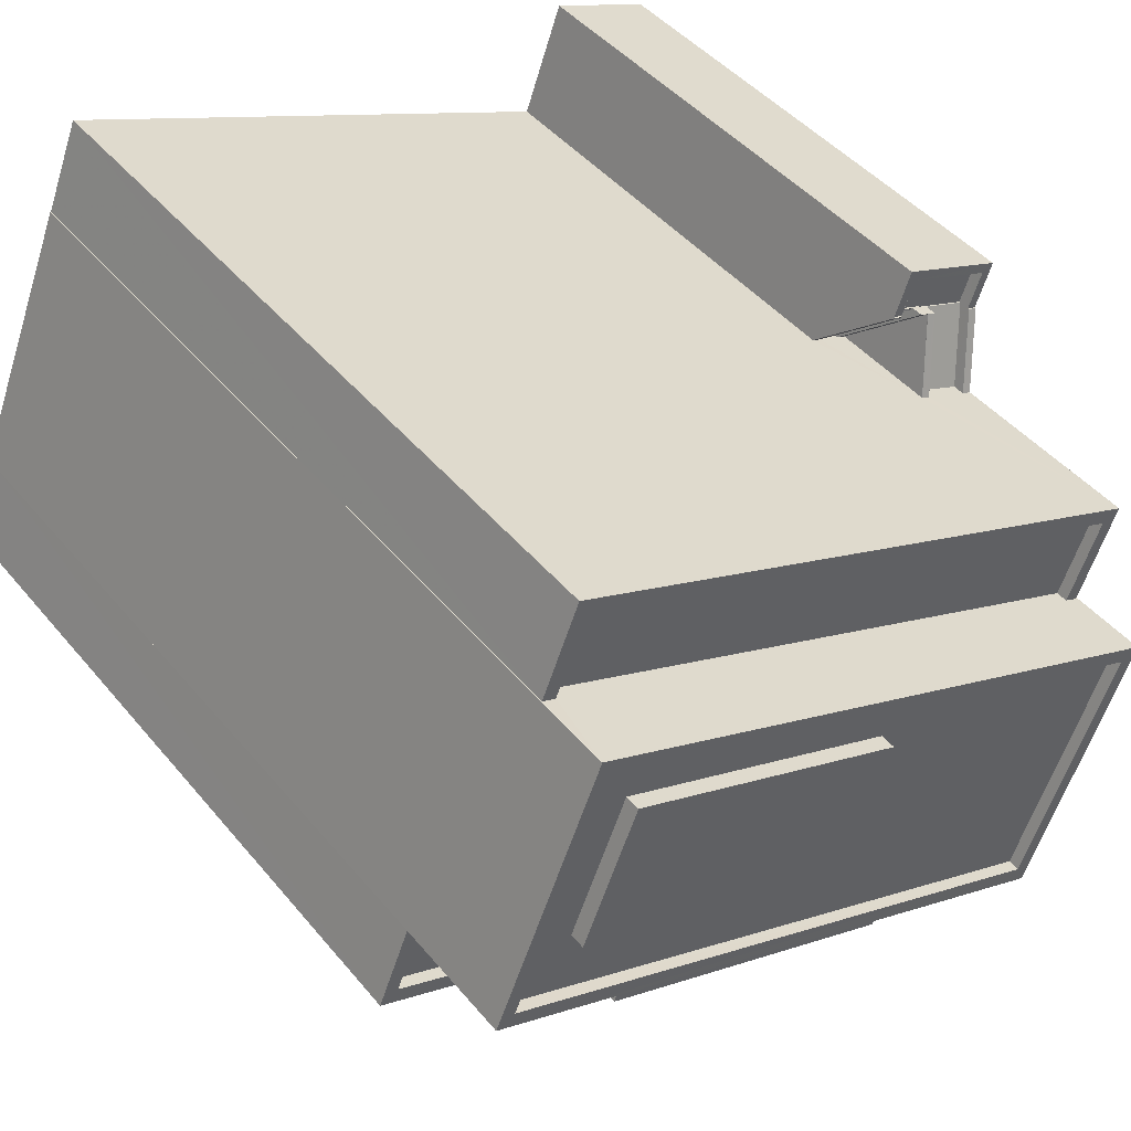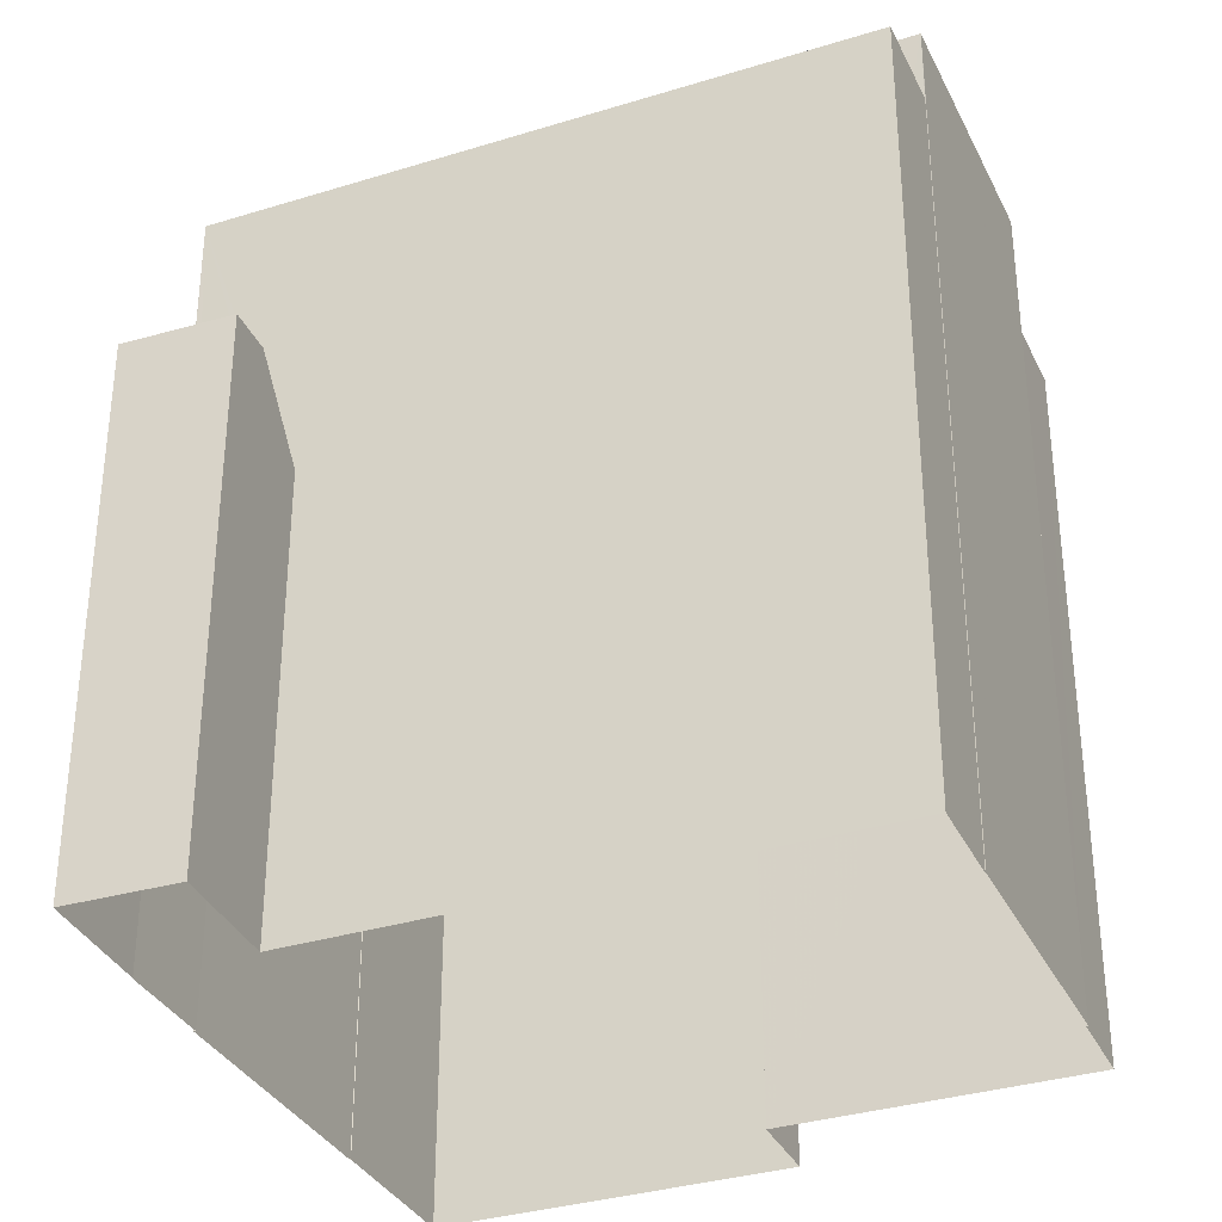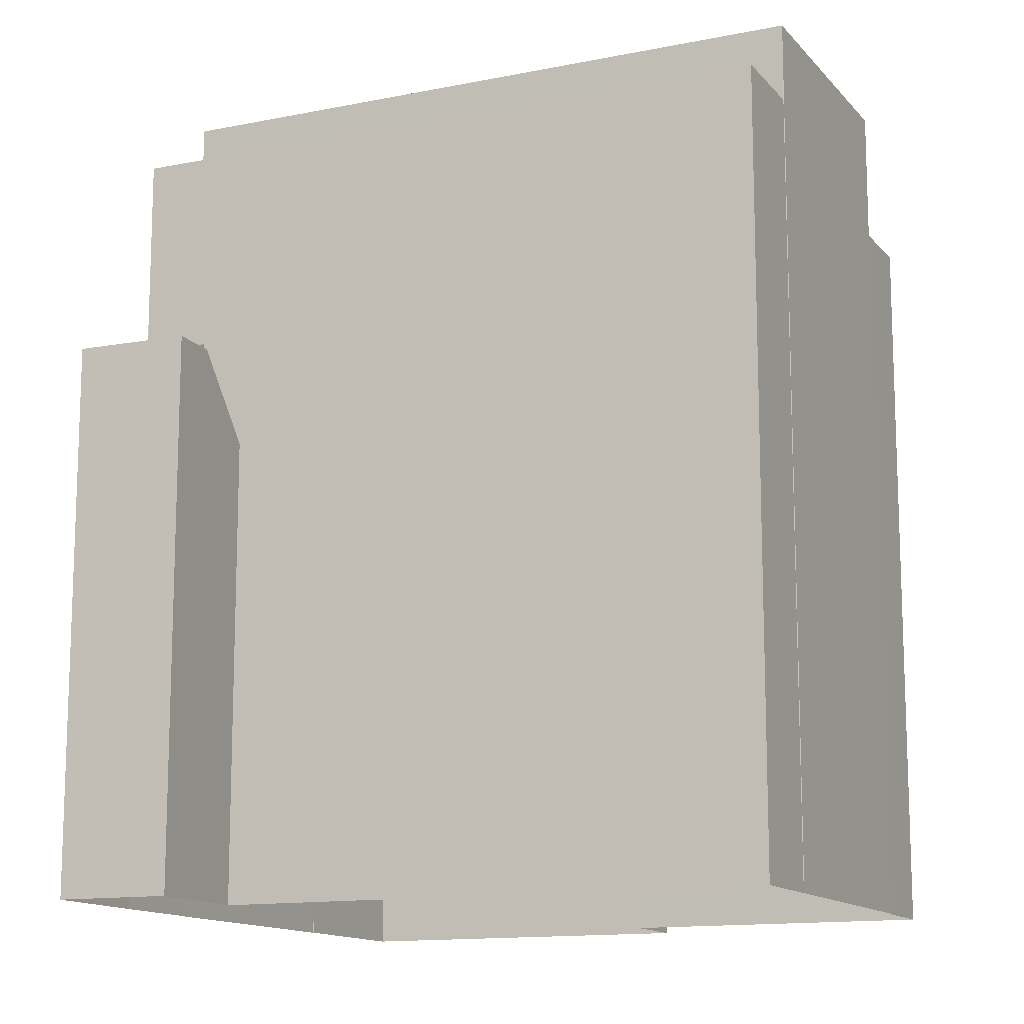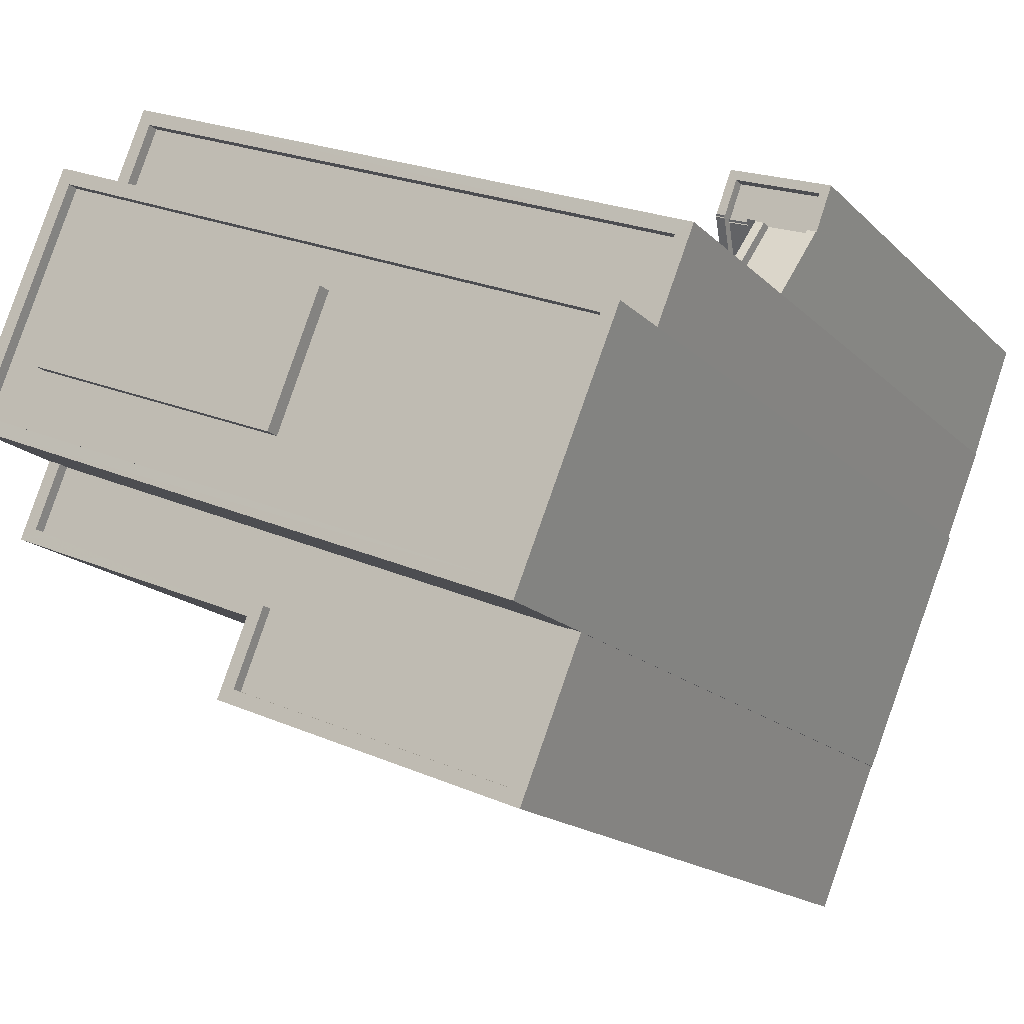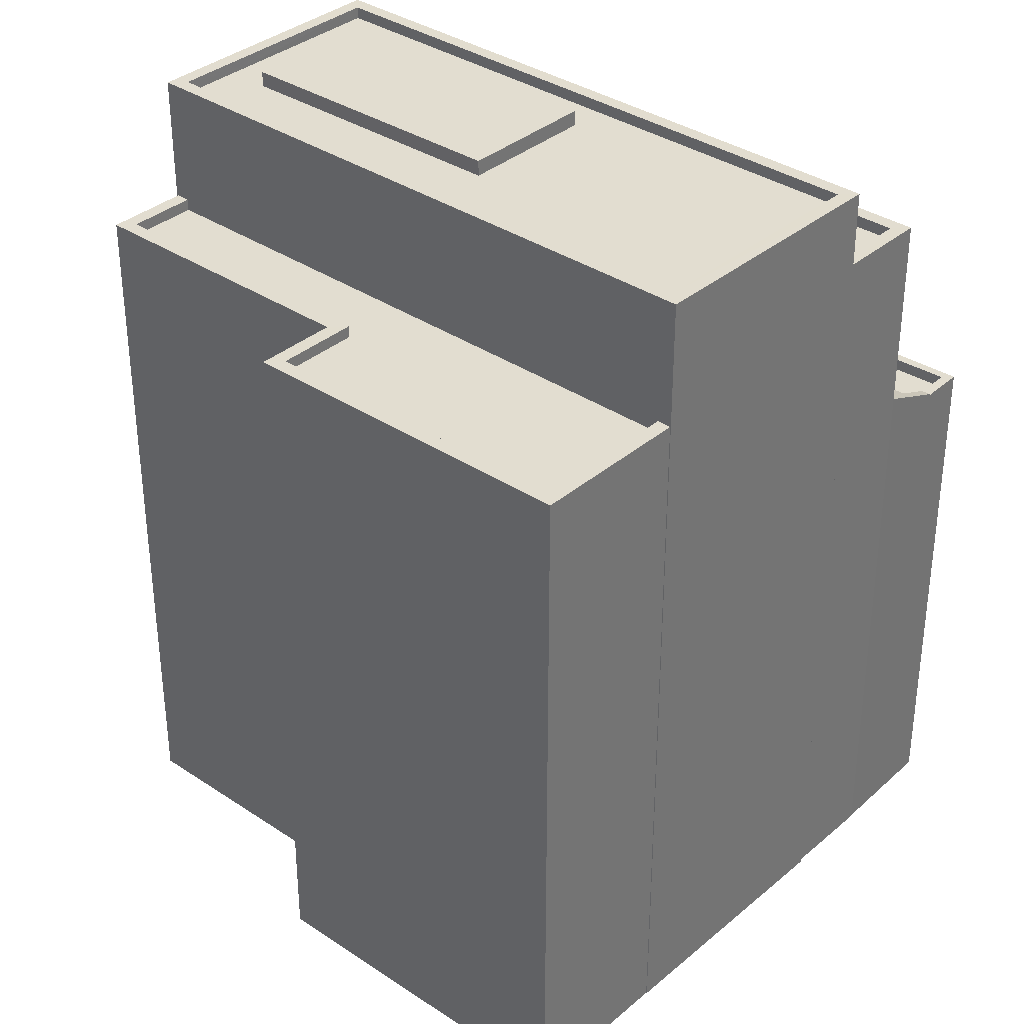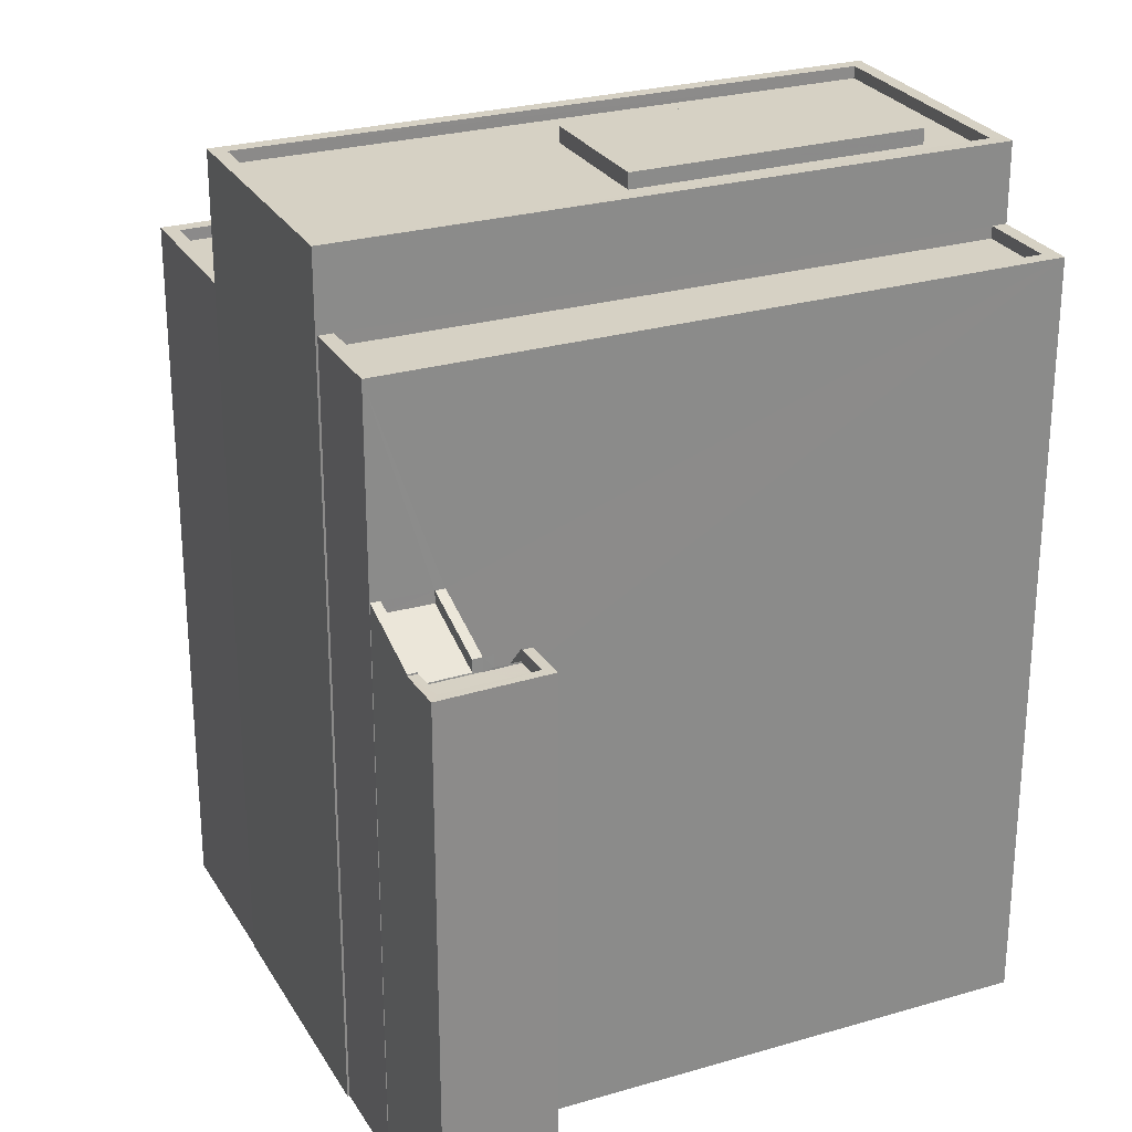
<metadata>
{"format":"obj","ext":"obj","renderer":"f3d","projection":"perspective","resolution":1024,"background":"white","views":[{"elev":44.4,"azim":-36.6,"up":"+Y"},{"elev":-33.9,"azim":-179.2,"up":"+Z"},{"elev":-13.2,"azim":-177.5,"up":"+Z"},{"elev":-16.5,"azim":28.5,"up":"+Y"},{"elev":35.1,"azim":19.5,"up":"+Z"},{"elev":26.6,"azim":133.3,"up":"+Z"}]}
</metadata>
<code>
v -1.162e+04 -3.392e+04 29.34
v -1.162e+04 -3.392e+04 29.34
v -1.162e+04 -3.392e+04 29.34
v -1.162e+04 -3.392e+04 29.34
v -1.162e+04 -3.393e+04 29.34
v -1.162e+04 -3.392e+04 29.34
v -1.162e+04 -3.392e+04 29.34
v -1.162e+04 -3.391e+04 29.34
v -1.162e+04 -3.393e+04 29.34
v -1.163e+04 -3.392e+04 29.34
v -1.162e+04 -3.393e+04 29.34
v -1.163e+04 -3.393e+04 29.34
v -1.163e+04 -3.391e+04 29.34
v -1.163e+04 -3.391e+04 29.34
v -1.163e+04 -3.392e+04 29.34
v -1.163e+04 -3.392e+04 29.34
v -1.163e+04 -3.391e+04 29.34
v -1.163e+04 -3.392e+04 29.34
v -1.162e+04 -3.392e+04 40.28
v -1.162e+04 -3.392e+04 40.28
v -1.162e+04 -3.392e+04 40.28
v -1.162e+04 -3.392e+04 40.28
v -1.162e+04 -3.391e+04 40.28
v -1.162e+04 -3.392e+04 40.28
v -1.162e+04 -3.392e+04 40.28
v -1.162e+04 -3.392e+04 40.28
v -1.162e+04 -3.392e+04 40.28
v -1.162e+04 -3.392e+04 40.28
v -1.162e+04 -3.392e+04 40.53
v -1.162e+04 -3.392e+04 40.53
v -1.162e+04 -3.392e+04 40.53
v -1.162e+04 -3.392e+04 40.53
v -1.162e+04 -3.392e+04 40.53
v -1.162e+04 -3.392e+04 40.53
v -1.162e+04 -3.392e+04 40.53
v -1.162e+04 -3.392e+04 40.53
v -1.162e+04 -3.391e+04 40.53
v -1.162e+04 -3.391e+04 40.53
v -1.162e+04 -3.392e+04 40.53
v -1.162e+04 -3.392e+04 40.53
v -1.162e+04 -3.392e+04 40.26
v -1.162e+04 -3.392e+04 38.63
v -1.162e+04 -3.392e+04 38.62
v -1.162e+04 -3.392e+04 40.26
v -1.162e+04 -3.392e+04 40.32
v -1.162e+04 -3.392e+04 40.32
v -1.162e+04 -3.392e+04 40.57
v -1.162e+04 -3.392e+04 40.57
v -1.162e+04 -3.392e+04 40.57
v -1.162e+04 -3.392e+04 40.57
v -1.162e+04 -3.392e+04 40.55
v -1.162e+04 -3.392e+04 38.87
v -1.162e+04 -3.392e+04 38.86
v -1.162e+04 -3.392e+04 40.51
v -1.162e+04 -3.392e+04 38.89
v -1.162e+04 -3.392e+04 38.88
v -1.162e+04 -3.392e+04 40.51
v -1.162e+04 -3.392e+04 40.93
v -1.162e+04 -3.392e+04 40.94
v -1.162e+04 -3.392e+04 40.31
v -1.162e+04 -3.392e+04 40.31
v -1.162e+04 -3.392e+04 41.17
v -1.162e+04 -3.392e+04 40.56
v -1.162e+04 -3.392e+04 40.56
v -1.162e+04 -3.392e+04 41.18
v -1.162e+04 -3.392e+04 41.19
v -1.162e+04 -3.392e+04 40.56
v -1.162e+04 -3.392e+04 40.56
v -1.162e+04 -3.392e+04 41.19
v -1.162e+04 -3.392e+04 45.34
v -1.162e+04 -3.392e+04 45.34
v -1.162e+04 -3.392e+04 45.34
v -1.162e+04 -3.392e+04 45.34
v -1.163e+04 -3.391e+04 45.34
v -1.163e+04 -3.391e+04 45.34
v -1.163e+04 -3.391e+04 45.34
v -1.163e+04 -3.391e+04 45.34
v -1.163e+04 -3.391e+04 45.09
v -1.162e+04 -3.392e+04 45.09
v -1.163e+04 -3.391e+04 45.09
v -1.162e+04 -3.392e+04 45.09
v -1.162e+04 -3.392e+04 46.97
v -1.163e+04 -3.392e+04 46.97
v -1.162e+04 -3.393e+04 46.97
v -1.163e+04 -3.392e+04 46.97
v -1.162e+04 -3.392e+04 46.72
v -1.163e+04 -3.392e+04 46.72
v -1.163e+04 -3.392e+04 46.72
v -1.163e+04 -3.392e+04 46.72
v -1.163e+04 -3.392e+04 46.72
v -1.162e+04 -3.392e+04 46.72
v -1.162e+04 -3.392e+04 46.72
v -1.163e+04 -3.392e+04 46.72
v -1.163e+04 -3.392e+04 46.72
v -1.163e+04 -3.392e+04 46.72
v -1.162e+04 -3.392e+04 46.97
v -1.163e+04 -3.392e+04 46.97
v -1.163e+04 -3.391e+04 46.97
v -1.162e+04 -3.392e+04 46.97
v -1.163e+04 -3.393e+04 44.05
v -1.162e+04 -3.393e+04 44.05
v -1.163e+04 -3.392e+04 44.05
v -1.162e+04 -3.393e+04 44.05
v -1.163e+04 -3.392e+04 44.05
v -1.163e+04 -3.392e+04 44.05
v -1.163e+04 -3.392e+04 44.3
v -1.163e+04 -3.392e+04 44.3
v -1.163e+04 -3.392e+04 44.3
v -1.162e+04 -3.393e+04 44.3
v -1.162e+04 -3.393e+04 44.3
v -1.162e+04 -3.393e+04 44.3
v -1.163e+04 -3.392e+04 44.3
v -1.163e+04 -3.392e+04 44.3
v -1.163e+04 -3.392e+04 44.3
v -1.162e+04 -3.393e+04 44.3
v -1.163e+04 -3.393e+04 44.3
v -1.163e+04 -3.393e+04 44.3
v -1.163e+04 -3.392e+04 47.04
v -1.163e+04 -3.392e+04 47.04
v -1.163e+04 -3.392e+04 47.04
v -1.163e+04 -3.392e+04 47.04
f 1 2 3
f 2 4 5
f 6 3 7
f 8 6 7
f 4 9 5
f 10 11 12
f 10 5 11
f 13 7 14
f 15 16 10
f 17 14 18
f 16 18 14
f 3 2 7
f 2 5 10
f 14 7 10
f 16 14 10
f 7 2 10
f 19 20 21
f 19 22 20
f 23 24 25
f 25 24 26
f 23 27 24
f 26 24 28
f 29 30 31
f 29 32 30
f 33 34 35
f 36 33 35
f 34 37 38
f 38 39 31
f 40 38 37
f 34 38 35
f 38 40 39
f 39 29 31
f 41 42 43
f 41 44 42
f 45 19 46
f 45 22 19
f 29 47 48
f 32 29 48
f 49 50 51
f 51 52 53
f 51 50 52
f 54 55 56
f 54 57 55
f 58 59 60
f 61 58 60
f 62 63 64
f 62 65 63
f 66 67 68
f 66 69 67
f 70 71 72
f 72 71 73
f 74 75 76
f 77 71 70
f 74 77 75
f 77 74 71
f 78 79 80
f 78 81 79
f 82 83 84
f 82 85 83
f 86 87 88
f 89 88 90
f 91 87 86
f 88 87 90
f 92 93 91
f 91 93 87
f 94 95 89
f 95 93 92
f 94 89 90
f 95 94 93
f 84 96 82
f 97 98 83
f 85 97 83
f 96 98 97
f 82 96 99
f 99 96 97
f 100 101 102
f 101 103 102
f 102 104 105
f 102 103 104
f 106 107 108
f 109 110 111
f 107 112 108
f 113 114 108
f 109 115 110
f 109 116 117
f 116 114 113
f 117 115 109
f 113 117 116
f 112 113 108
f 118 119 120
f 118 121 119
f 21 20 41
f 41 20 44
f 30 54 31
f 54 20 31
f 57 54 30
f 54 44 20
f 55 8 7
f 55 37 8
f 30 32 57
f 55 57 37
f 40 37 57
f 32 48 40
f 32 40 57
f 6 8 37
f 34 6 37
f 45 20 22
f 20 45 31
f 23 38 45
f 23 45 27
f 38 31 45
f 25 38 23
f 25 35 38
f 36 35 25
f 26 36 25
f 39 48 47
f 39 40 48
f 50 49 46
f 45 46 27
f 27 46 24
f 46 49 24
f 46 21 50
f 50 21 52
f 43 52 41
f 19 21 46
f 52 21 41
f 29 39 47
f 44 54 56
f 42 44 56
f 51 24 49
f 51 28 24
f 34 33 6
f 6 33 3
f 33 69 3
f 67 69 33
f 62 64 51
f 53 62 51
f 33 36 67
f 64 63 51
f 60 36 26
f 61 26 28
f 67 36 68
f 51 61 28
f 60 68 36
f 61 60 26
f 51 63 61
f 59 66 68
f 60 59 68
f 63 58 61
f 63 65 58
f 7 13 55
f 13 77 55
f 3 69 1
f 62 77 70
f 43 42 52
f 1 69 70
f 53 52 62
f 56 55 62
f 52 42 56
f 59 58 65
f 66 59 65
f 69 66 70
f 65 62 70
f 55 77 62
f 52 56 62
f 66 65 70
f 75 77 13
f 14 75 13
f 72 2 1
f 70 72 1
f 73 71 79
f 81 73 79
f 76 80 74
f 76 78 80
f 74 80 79
f 71 74 79
f 14 17 75
f 2 72 4
f 17 98 75
f 78 76 81
f 72 96 4
f 98 96 73
f 98 76 75
f 72 73 96
f 81 76 73
f 73 76 98
f 16 107 18
f 83 18 107
f 83 106 84
f 9 110 5
f 84 110 9
f 106 104 103
f 83 107 106
f 111 106 103
f 111 110 84
f 84 106 111
f 83 17 18
f 83 98 17
f 84 9 4
f 96 84 4
f 86 82 91
f 91 99 92
f 91 82 99
f 82 86 88
f 85 82 88
f 88 89 85
f 89 95 97
f 89 97 85
f 99 97 95
f 92 99 95
f 111 101 109
f 111 103 101
f 116 101 100
f 116 109 101
f 116 100 102
f 114 116 102
f 108 102 105
f 108 114 102
f 104 108 105
f 104 106 108
f 117 12 11
f 115 117 11
f 117 10 12
f 117 113 10
f 112 15 10
f 113 112 10
f 16 15 112
f 107 16 112
f 5 115 11
f 5 110 115
f 90 120 119
f 94 90 119
f 93 94 119
f 121 93 119
f 118 93 121
f 118 87 93
f 120 87 118
f 120 90 87

</code>
